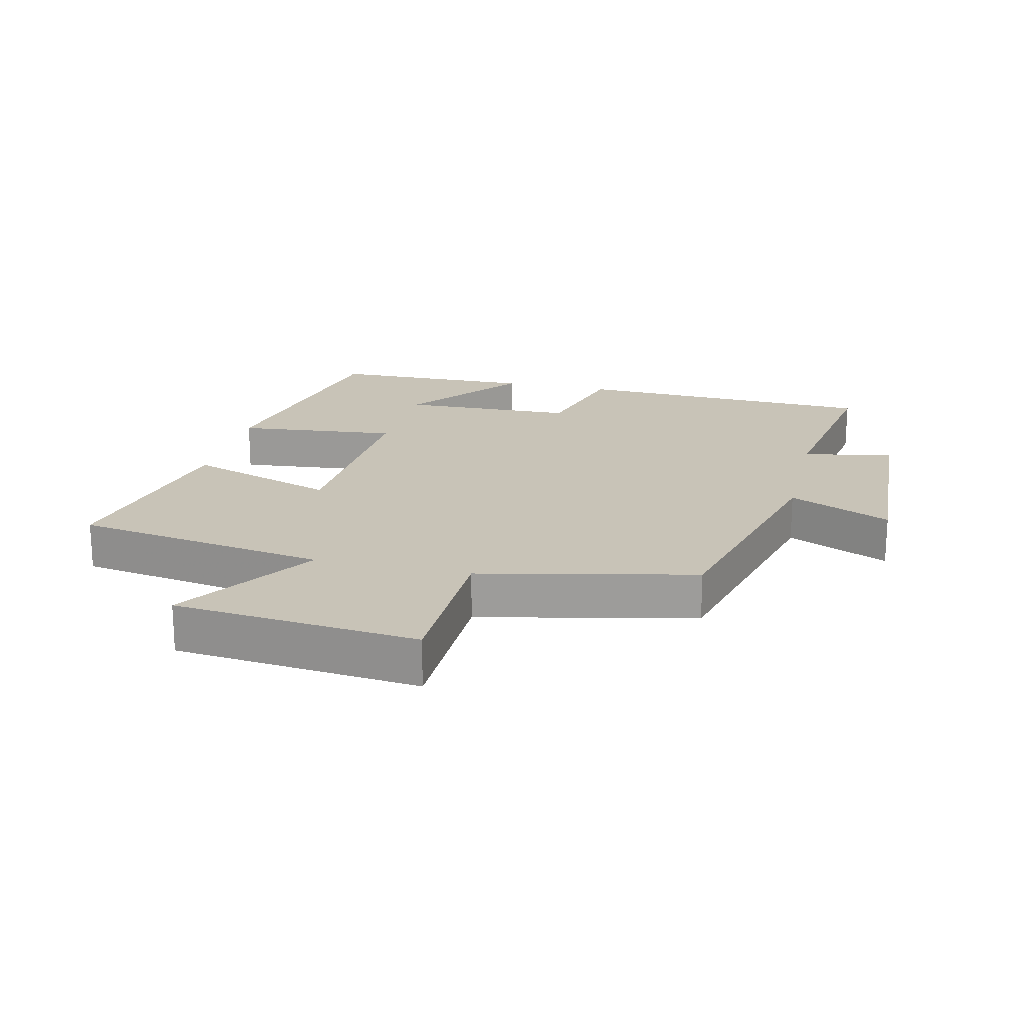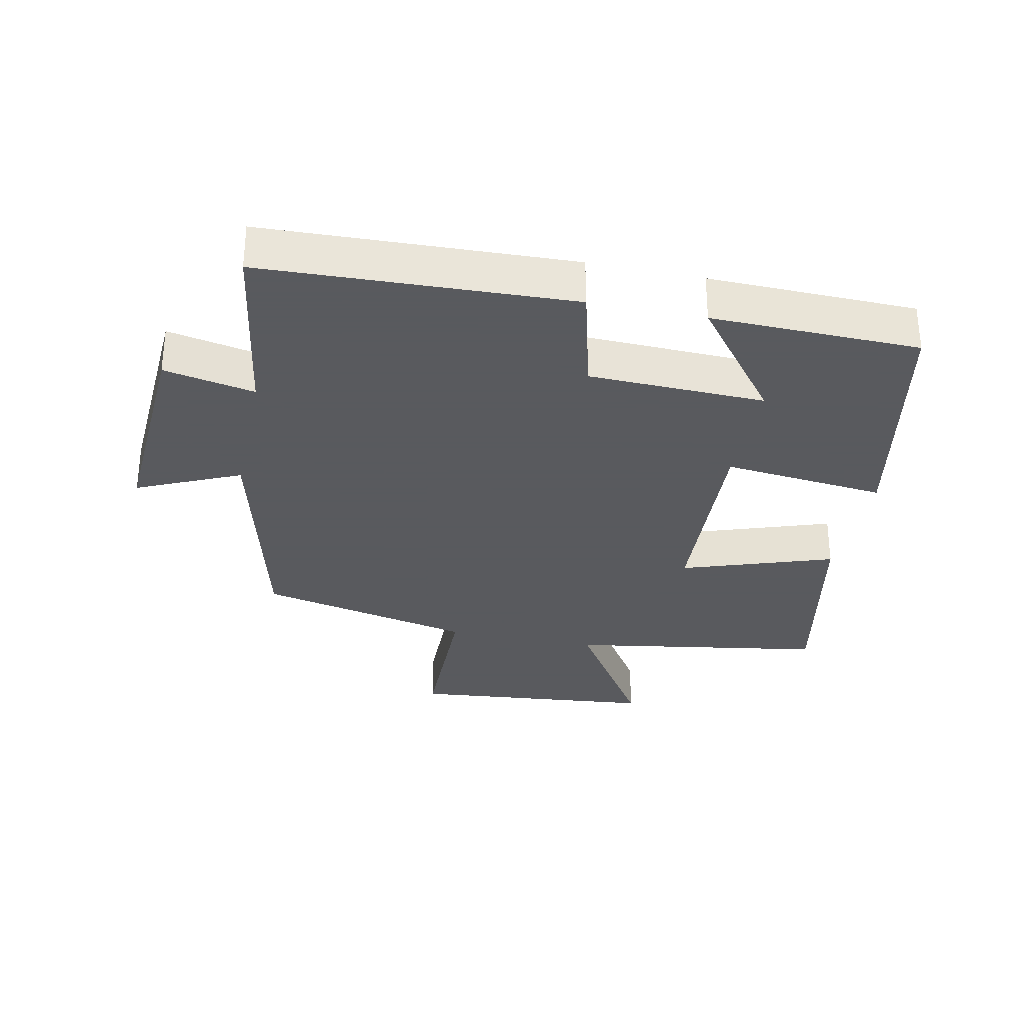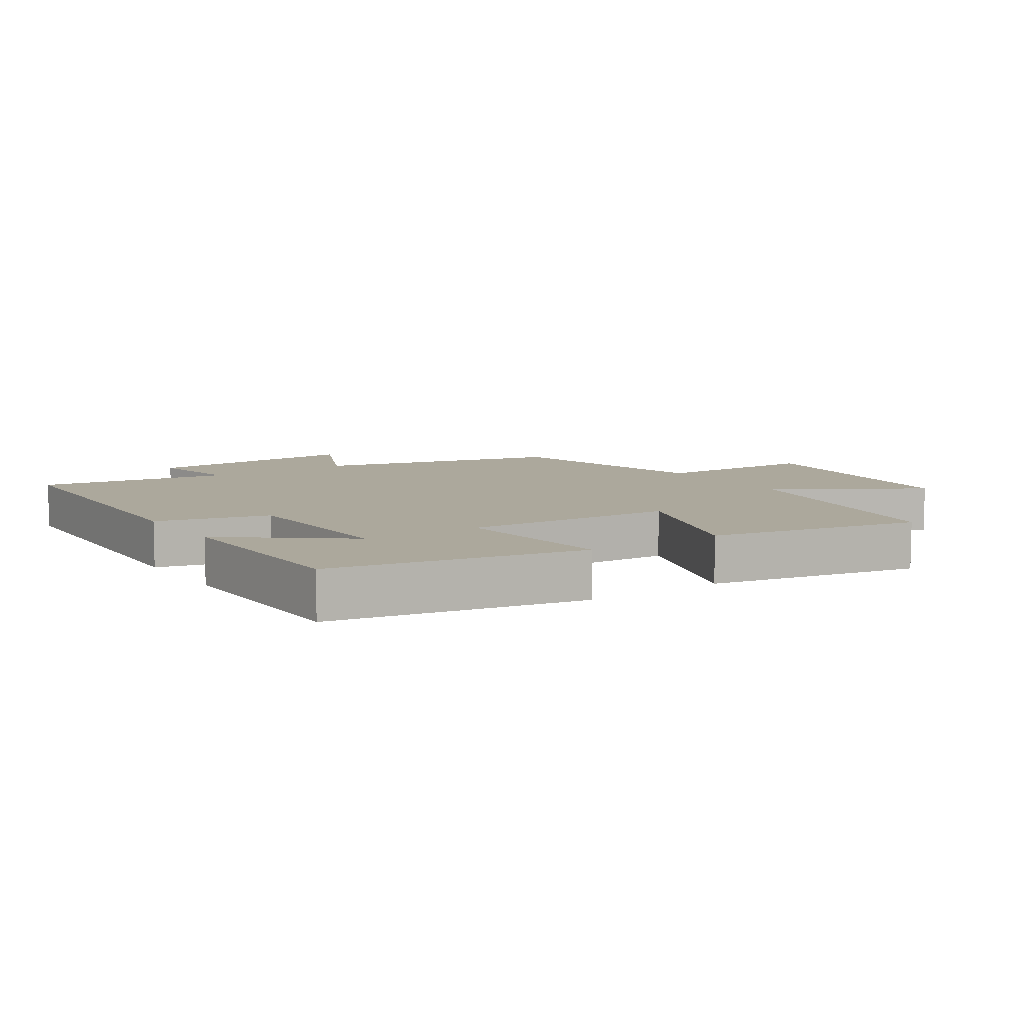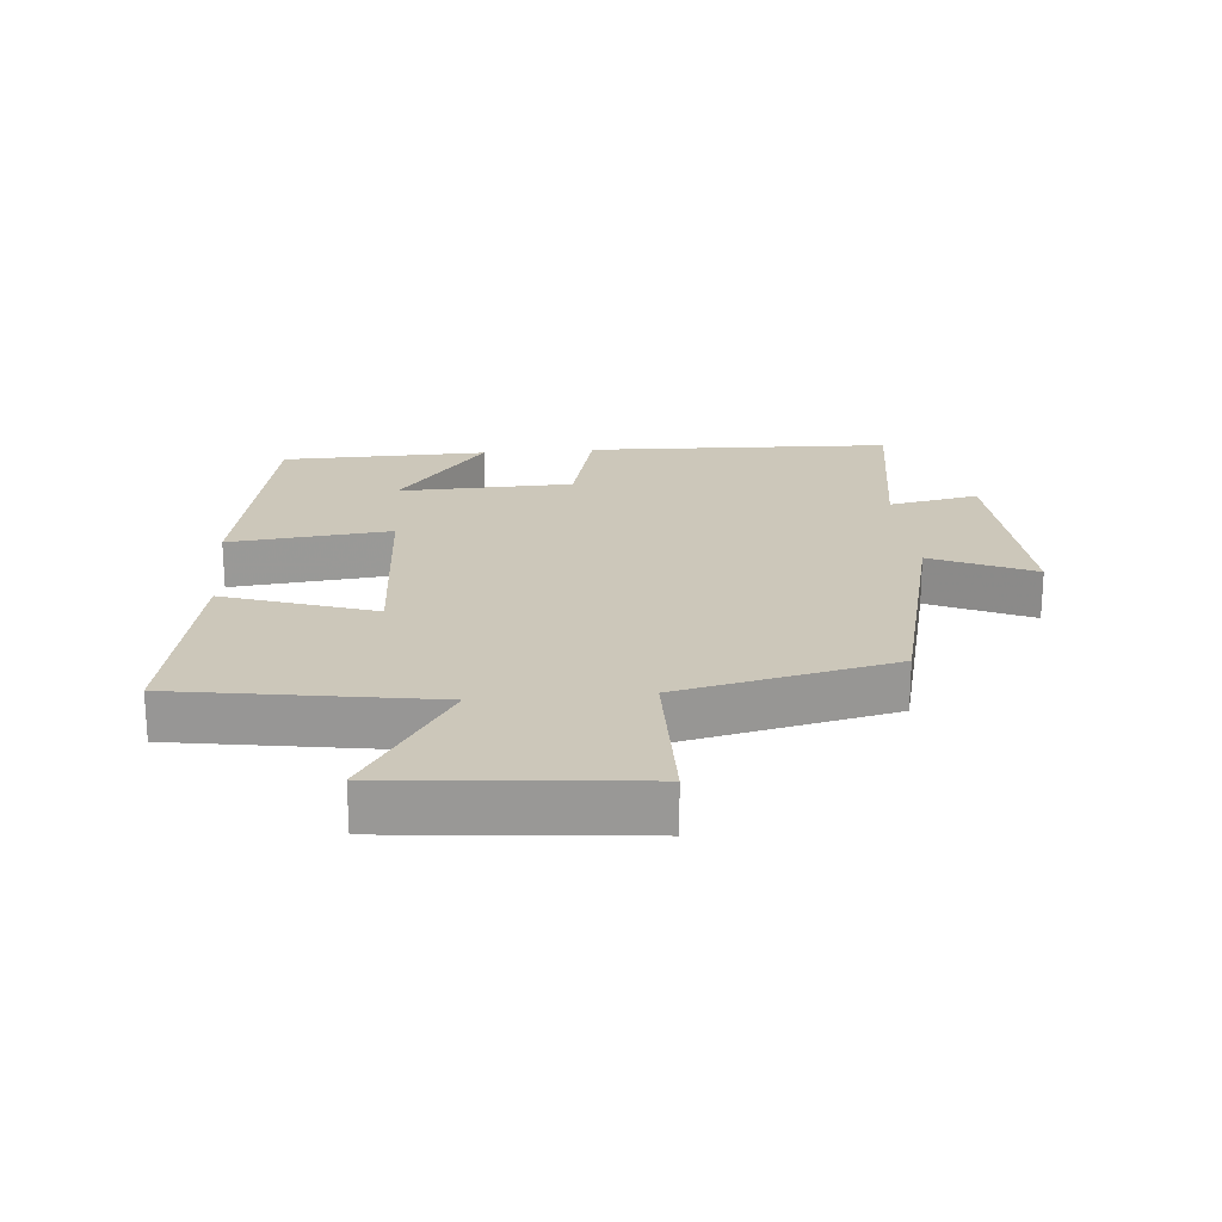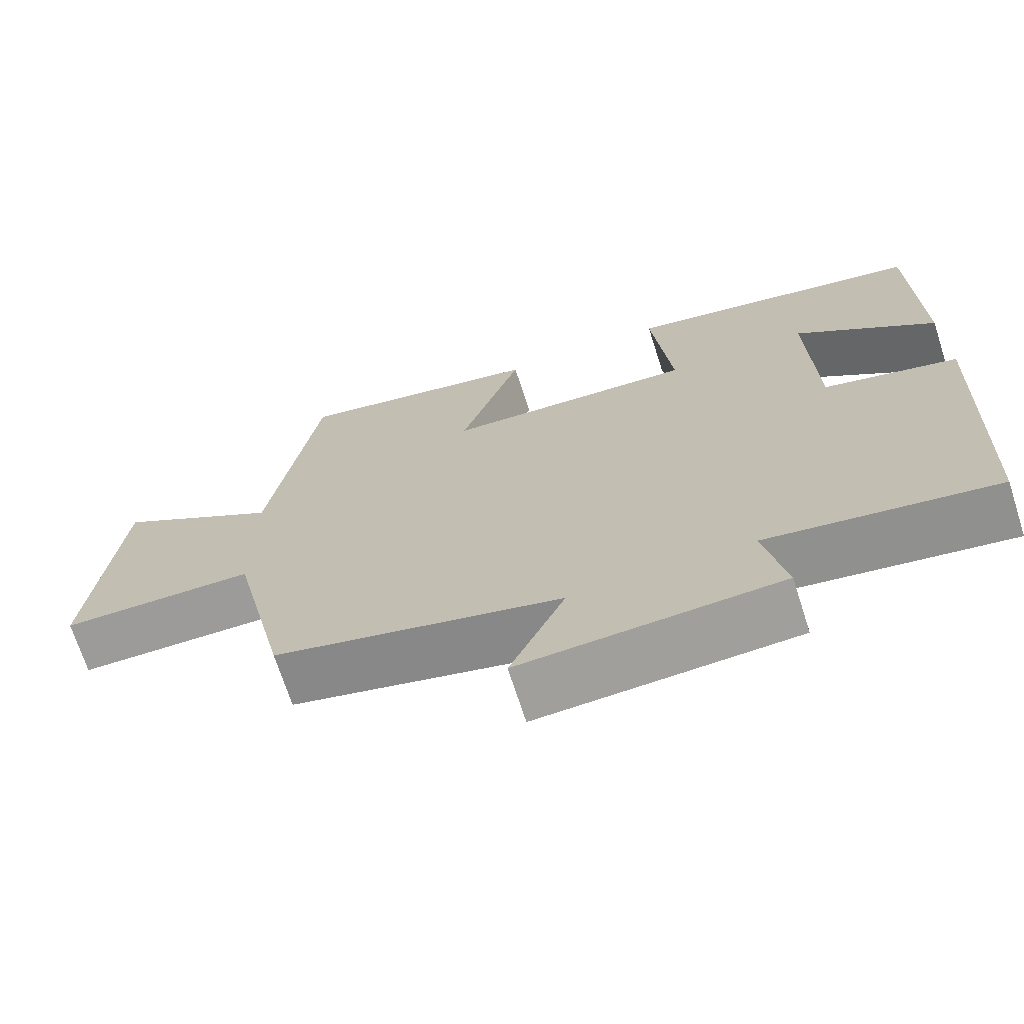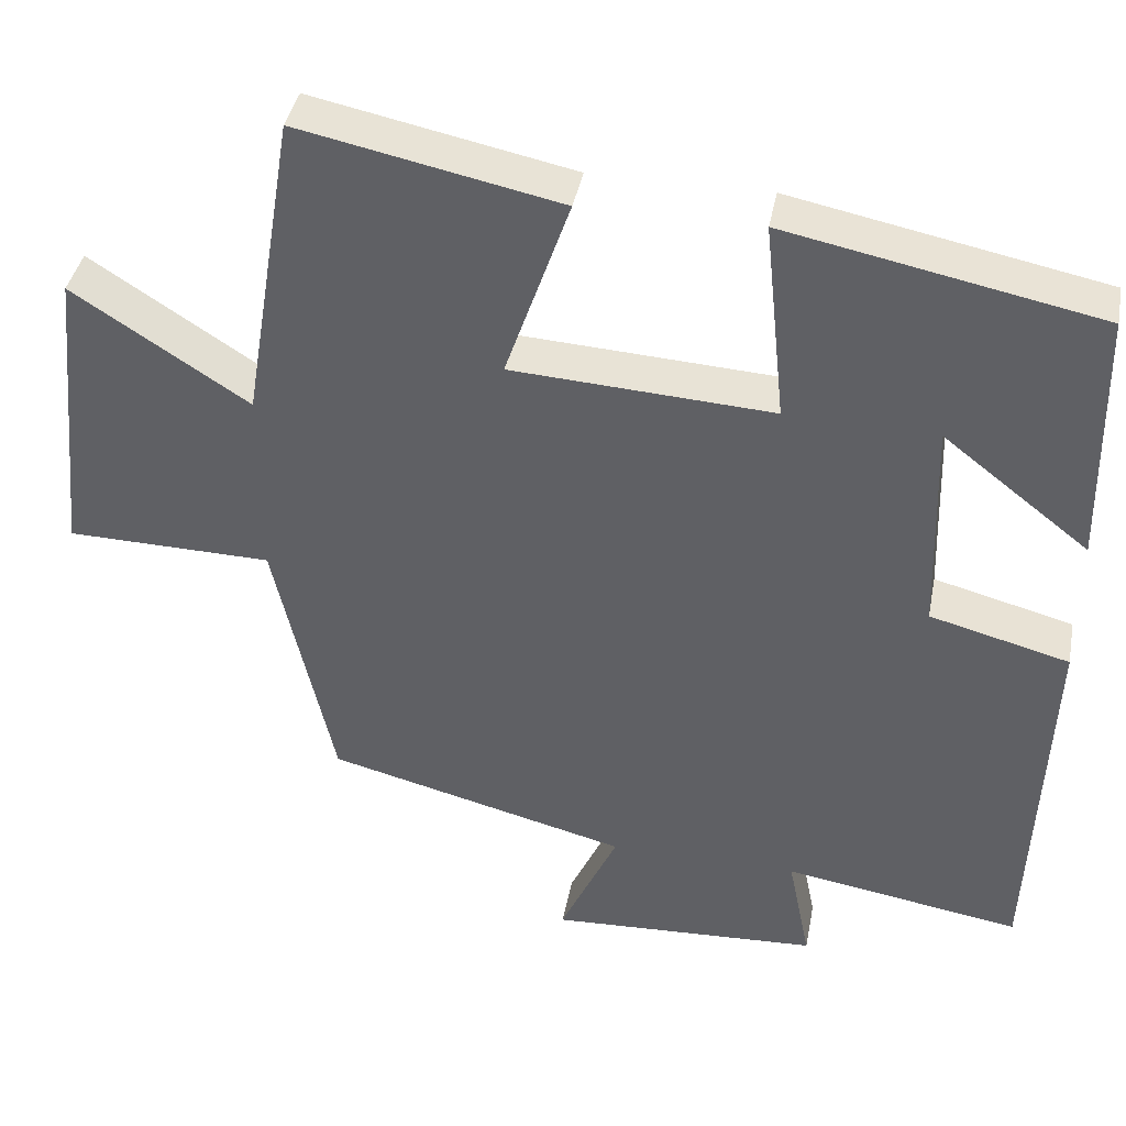
<metadata>
{"format":"obj","ext":"obj","renderer":"f3d","projection":"perspective","resolution":1024,"background":"white","views":[{"elev":19.7,"azim":103.3,"up":"+Y"},{"elev":-31.2,"azim":-101.9,"up":"+Y"},{"elev":8.5,"azim":-33.9,"up":"+Y"},{"elev":21.4,"azim":84.8,"up":"+Y"},{"elev":-70.0,"azim":-162.2,"up":"+Z"},{"elev":40.2,"azim":-169.1,"up":"+Z"}]}
</metadata>
<code>
v -0.494 0.07 0.423
v -0.107 0.07 0.5
v -0.133 0.07 0.249
v 0.191 0.07 0.267
v 0.111 0.07 0.5
v 0.435 0.07 0.566
v 0.5 0.07 0.172
v 0.718 0.07 0.312
v 0.756 0.07 -0.068
v 0.5 0.07 -0.072
v 0.426 0.07 -0.406
v 0.05 0.07 -0.5
v 0.122 0.07 -0.658
v -0.214 0.07 -0.64
v -0.186 0.07 -0.5
v -0.481 0.07 -0.547
v -0.5 0.07 -0.073
v -0.327 0.07 -0.028
v -0.319 0.07 0.244
v -0.5 0.07 0.103
v -0.494 0 0.423
v -0.107 0 0.5
v -0.133 0 0.249
v 0.191 0 0.267
v 0.111 0 0.5
v 0.435 0 0.566
v 0.5 0 0.172
v 0.718 0 0.312
v 0.756 0 -0.068
v 0.5 0 -0.072
v 0.426 0 -0.406
v 0.05 0 -0.5
v 0.122 0 -0.658
v -0.214 0 -0.64
v -0.186 0 -0.5
v -0.481 0 -0.547
v -0.5 0 -0.073
v -0.327 0 -0.028
v -0.319 0 0.244
v -0.5 0 0.103
f 19 20 1 2
f 18 19 2 3
f 15 16 17 18
f 15 18 3 4
f 12 13 14 15
f 10 11 12 15
f 10 15 4
f 7 8 9 10
f 6 7 10
f 4 5 6 10
f 22 21 40 39
f 23 22 39 38
f 38 37 36 35
f 24 23 38 35
f 35 34 33 32
f 35 32 31 30
f 24 35 30
f 30 29 28 27
f 30 27 26
f 30 26 25 24
f 1 21 22 2
f 2 22 23 3
f 3 23 24 4
f 4 24 25 5
f 5 25 26 6
f 6 26 27 7
f 7 27 28 8
f 8 28 29 9
f 9 29 30 10
f 10 30 31 11
f 11 31 32 12
f 12 32 33 13
f 13 33 34 14
f 14 34 35 15
f 15 35 36 16
f 16 36 37 17
f 17 37 38 18
f 18 38 39 19
f 19 39 40 20
f 20 40 21 1

</code>
